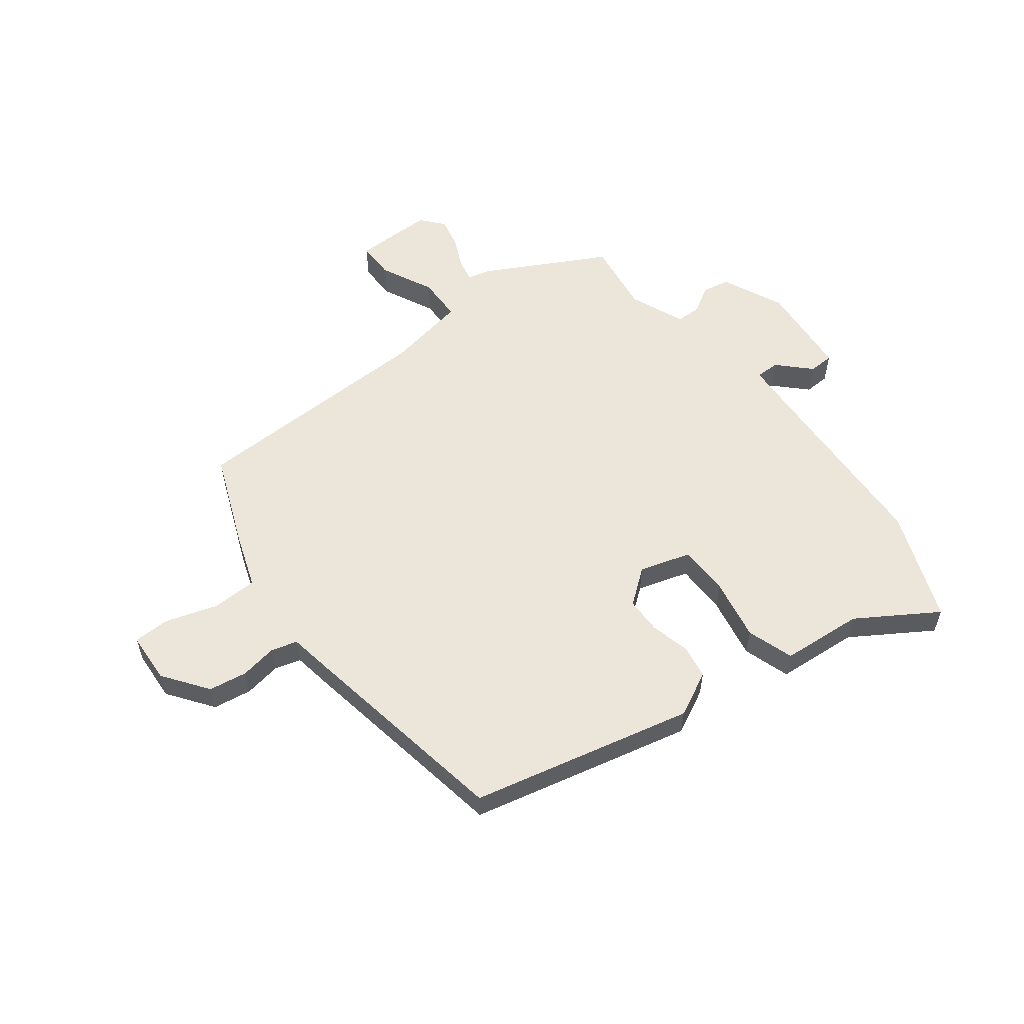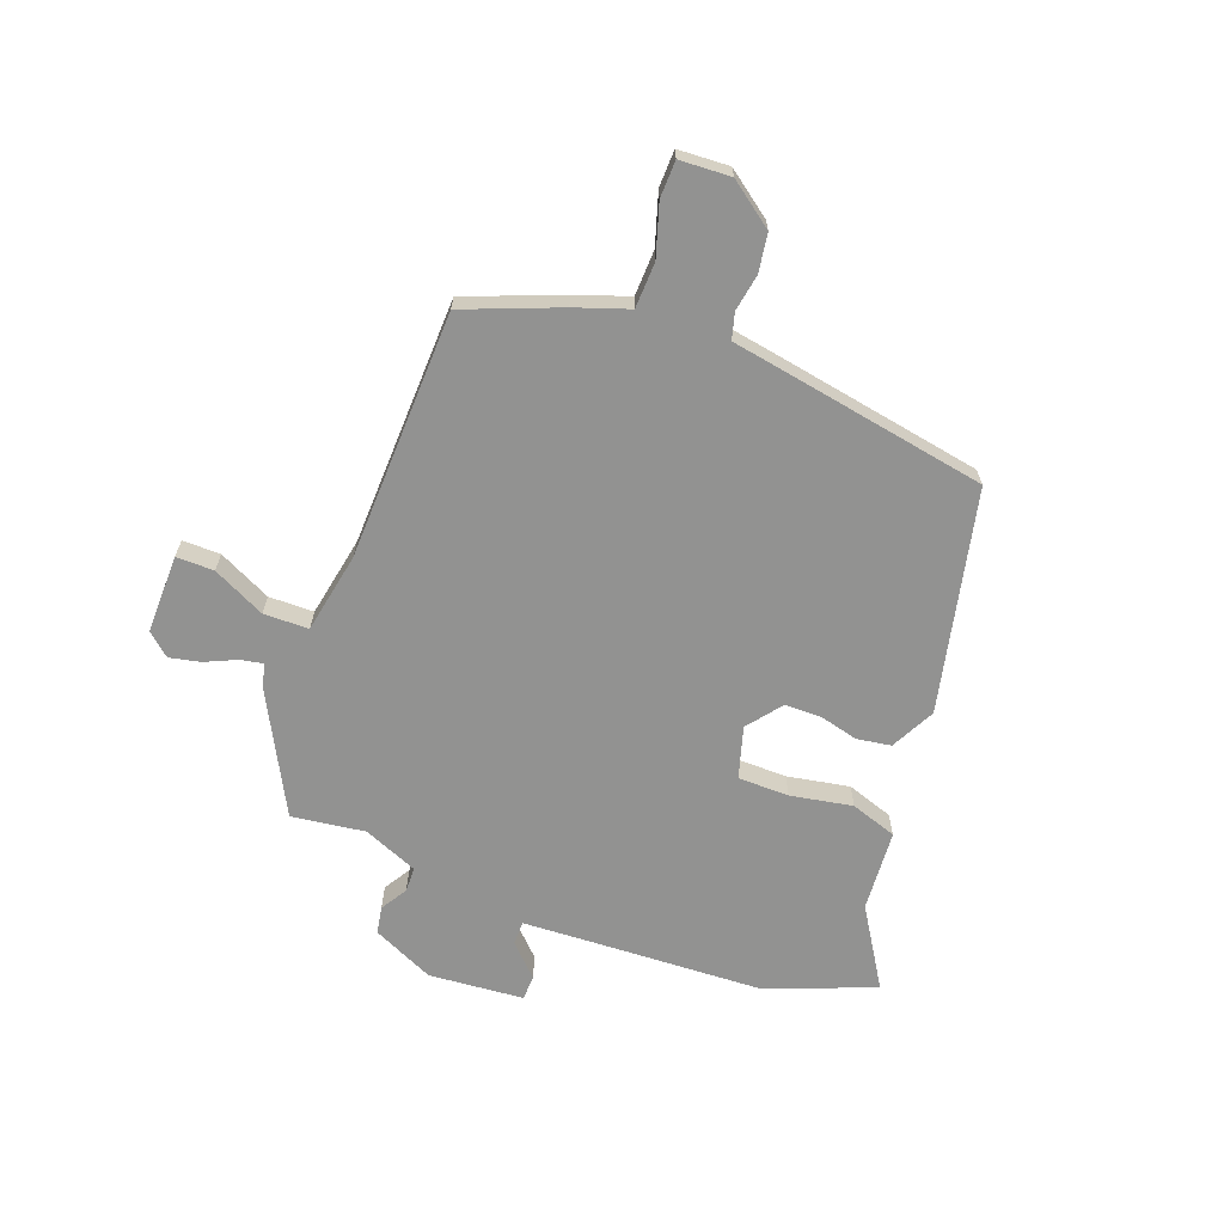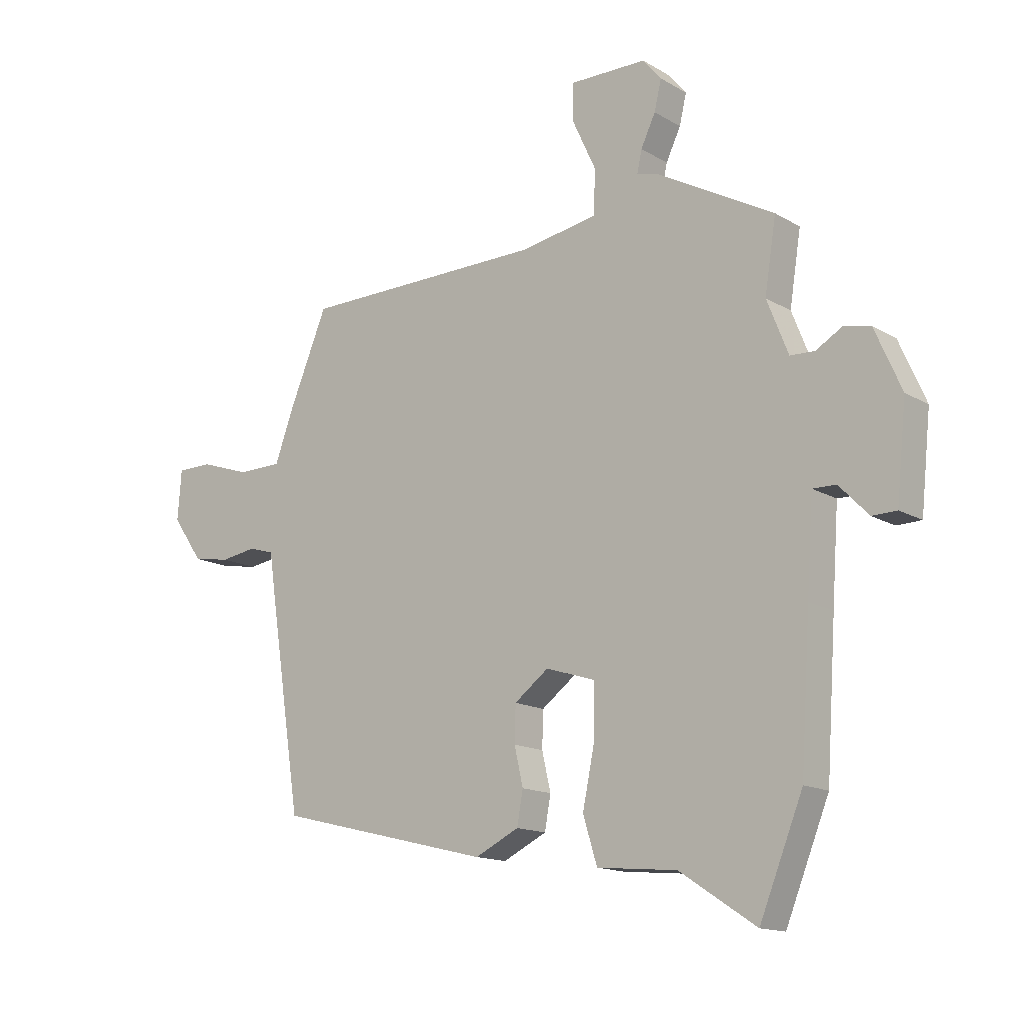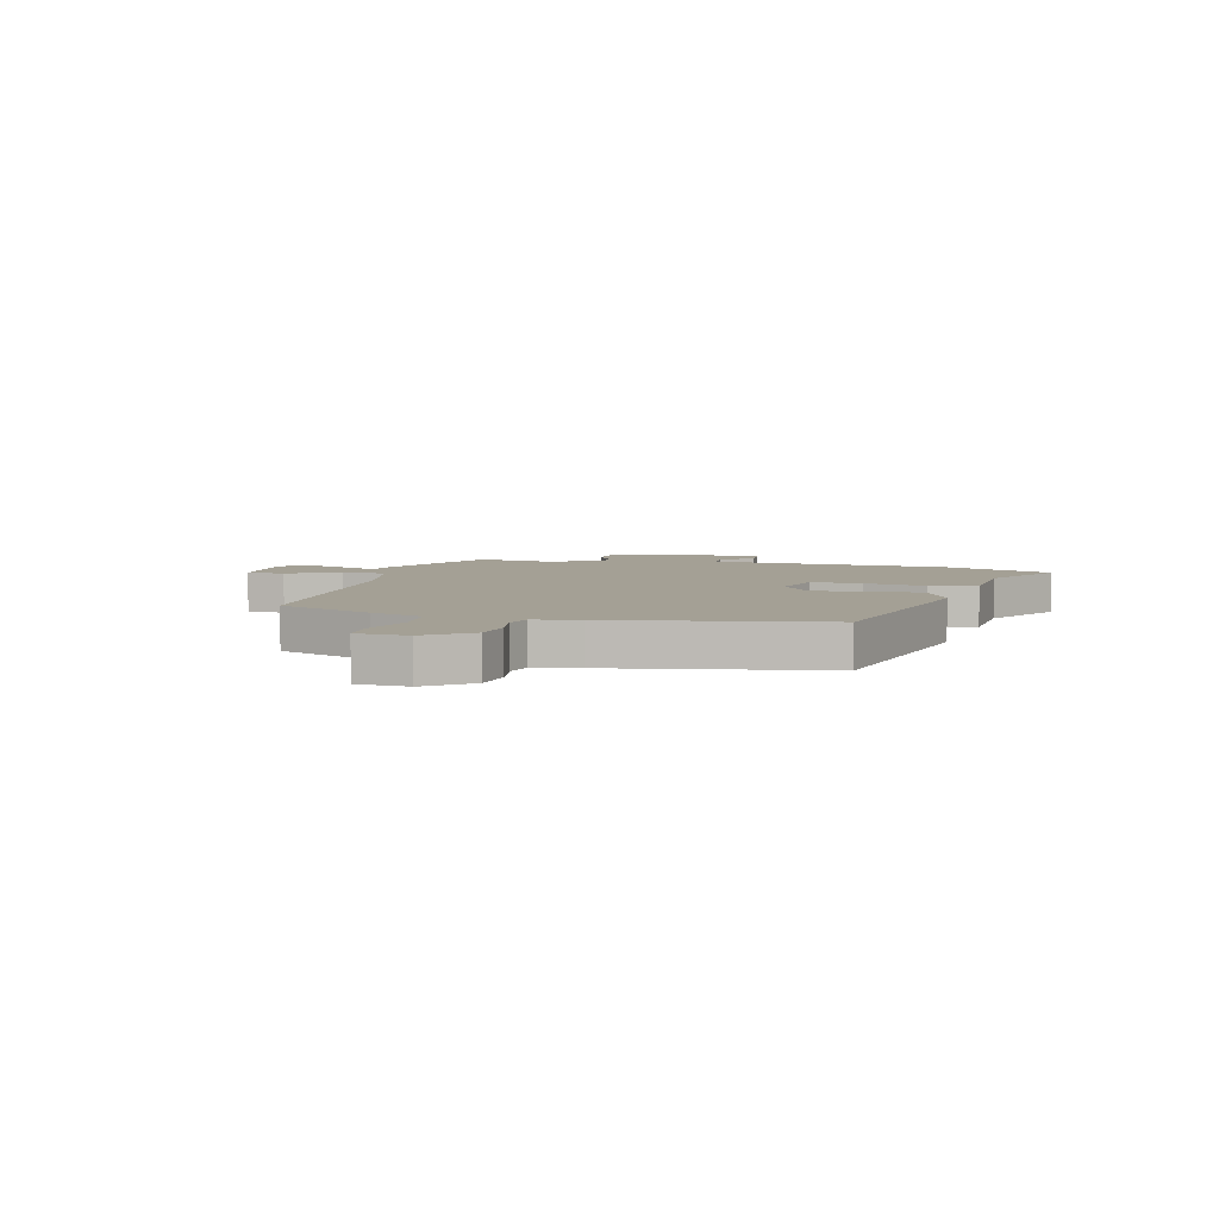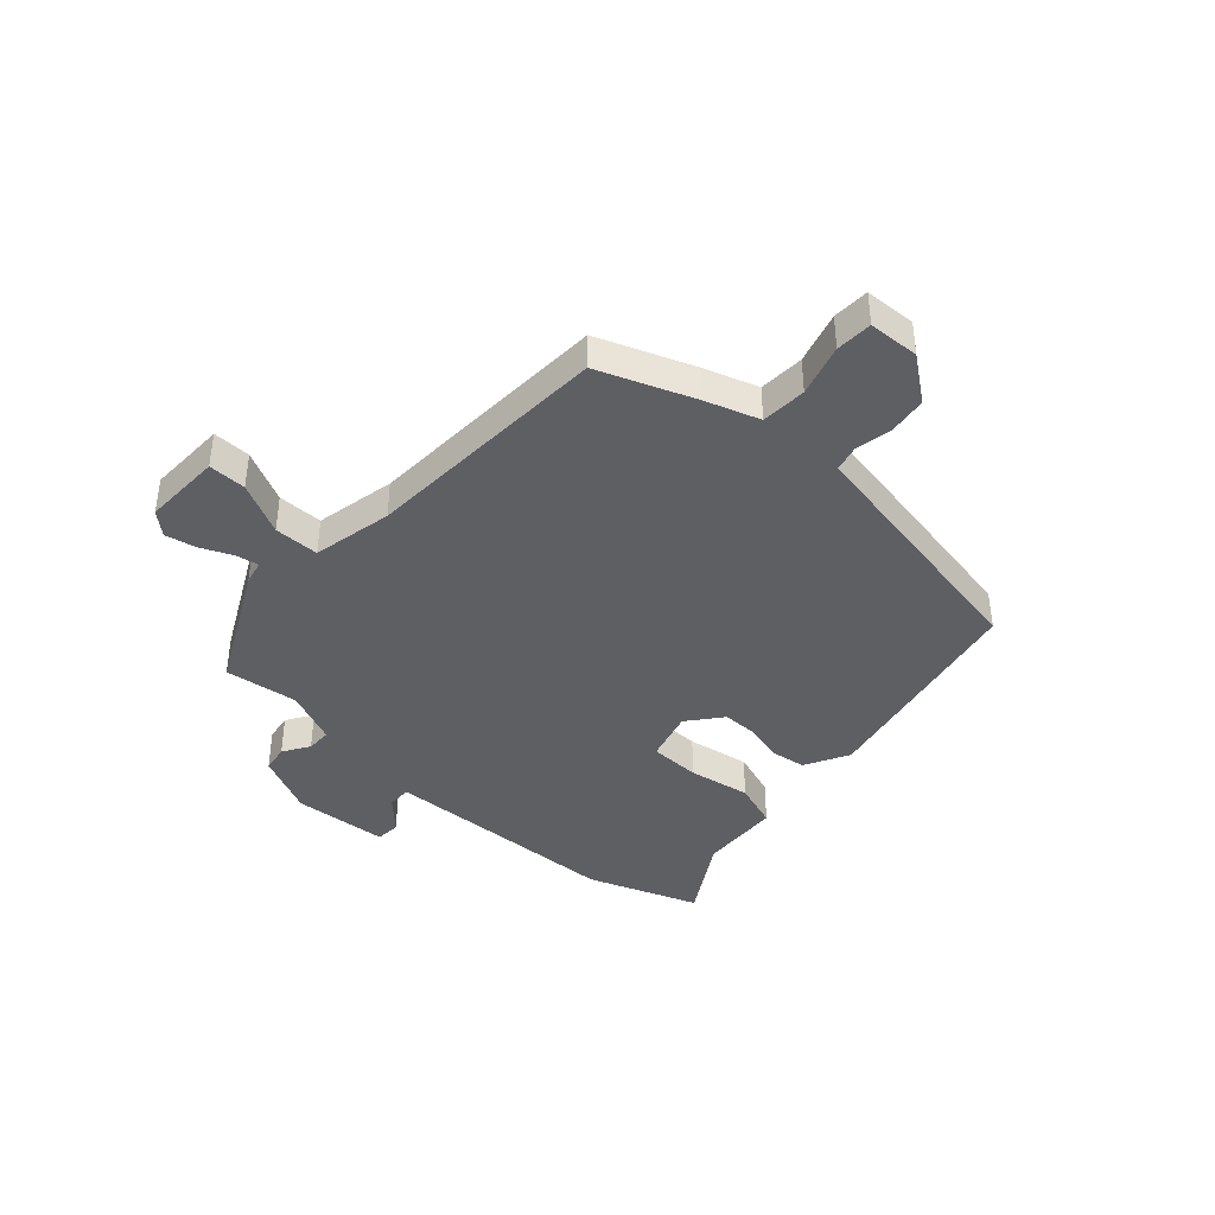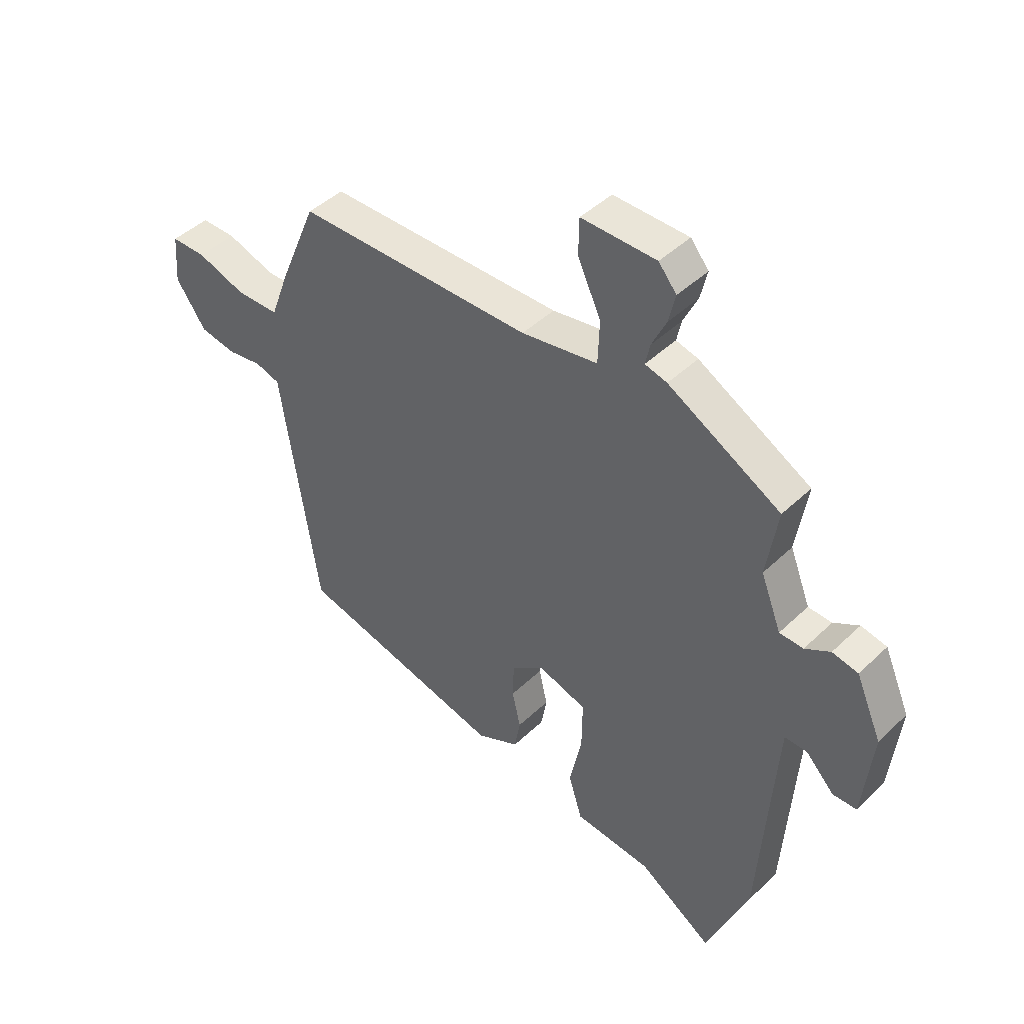
<metadata>
{"format":"obj","ext":"obj","renderer":"f3d","projection":"perspective","resolution":1024,"background":"white","views":[{"elev":56.5,"azim":141.6,"up":"+Y"},{"elev":-66.2,"azim":68.2,"up":"+Y"},{"elev":-14.7,"azim":-141.2,"up":"+Z"},{"elev":5.7,"azim":103.0,"up":"+Y"},{"elev":-40.5,"azim":45.8,"up":"+Y"},{"elev":44.2,"azim":-138.0,"up":"+Z"}]}
</metadata>
<code>
v 0.476 0.07 -0.404
v 0.079 0.07 -0.502
v -0.002 0.07 -0.463
v -0.013 0.07 -0.402
v 0.003 0.07 -0.332
v 0.001 0.07 -0.266
v -0.062 0.07 -0.219
v -0.154 0.07 -0.248
v -0.153 0.07 -0.34
v -0.13 0.07 -0.451
v -0.156 0.07 -0.535
v -0.303 0.07 -0.549
v -0.443 0.07 -0.641
v -0.523 0.07 -0.444
v -0.541 0.07 -0.18
v -0.553 0.07 -0.012
v -0.596 0.07 -0.013
v -0.65 0.07 -0.069
v -0.695 0.07 -0.068
v -0.713 0.07 0.103
v -0.664 0.07 0.215
v -0.615 0.07 0.225
v -0.567 0.07 0.197
v -0.522 0.07 0.199
v -0.483 0.07 0.298
v -0.504 0.07 0.43
v -0.29 0.07 0.549
v -0.248 0.07 0.56
v -0.257 0.07 0.601
v -0.284 0.07 0.657
v -0.297 0.07 0.712
v -0.263 0.07 0.753
v -0.121 0.07 0.755
v -0.12 0.07 0.687
v -0.164 0.07 0.592
v -0.161 0.07 0.511
v -0.016 0.07 0.487
v 0.433 0.07 0.484
v 0.504 0.07 0.315
v 0.539 0.07 0.22
v 0.621 0.07 0.219
v 0.713 0.07 0.25
v 0.779 0.07 0.25
v 0.786 0.07 0.158
v 0.729 0.07 0.077
v 0.66 0.07 0.065
v 0.594 0.07 0.075
v 0.547 0.07 0.061
v 0.535 0.07 -0.021
v 0.476 0 -0.404
v 0.079 0 -0.502
v -0.002 0 -0.463
v -0.013 0 -0.402
v 0.003 0 -0.332
v 0.001 0 -0.266
v -0.062 0 -0.219
v -0.154 0 -0.248
v -0.153 0 -0.34
v -0.13 0 -0.451
v -0.156 0 -0.535
v -0.303 0 -0.549
v -0.443 0 -0.641
v -0.523 0 -0.444
v -0.541 0 -0.18
v -0.553 0 -0.012
v -0.596 0 -0.013
v -0.65 0 -0.069
v -0.695 0 -0.068
v -0.713 0 0.103
v -0.664 0 0.215
v -0.615 0 0.225
v -0.567 0 0.197
v -0.522 0 0.199
v -0.483 0 0.298
v -0.504 0 0.43
v -0.29 0 0.549
v -0.248 0 0.56
v -0.257 0 0.601
v -0.284 0 0.657
v -0.297 0 0.712
v -0.263 0 0.753
v -0.121 0 0.755
v -0.12 0 0.687
v -0.164 0 0.592
v -0.161 0 0.511
v -0.016 0 0.487
v 0.433 0 0.484
v 0.504 0 0.315
v 0.539 0 0.22
v 0.621 0 0.219
v 0.713 0 0.25
v 0.779 0 0.25
v 0.786 0 0.158
v 0.729 0 0.077
v 0.66 0 0.065
v 0.594 0 0.075
v 0.547 0 0.061
v 0.535 0 -0.021
f 3 4 5
f 2 3 5
f 1 2 5
f 49 1 5
f 48 49 5
f 45 46 47
f 44 45 47
f 43 44 47
f 42 43 47
f 41 42 47
f 40 41 47 48
f 48 5 6
f 40 48 6
f 39 40 6
f 38 39 6
f 37 38 6
f 33 34 35
f 32 33 35
f 31 32 35
f 30 31 35
f 29 30 35
f 28 29 35 36
f 27 28 36
f 26 27 36
f 25 26 36
f 37 6 7
f 36 37 7
f 25 36 7
f 24 25 7
f 21 22 23
f 20 21 23
f 19 20 23
f 18 19 23
f 17 18 23
f 16 17 23 24
f 12 13 14 15
f 15 16 24
f 12 15 24
f 11 12 24
f 10 11 24
f 9 10 24
f 24 7 8
f 8 9 24
f 54 53 52
f 54 52 51
f 54 51 50
f 54 50 98
f 54 98 97
f 96 95 94
f 96 94 93
f 96 93 92
f 96 92 91
f 96 91 90
f 97 96 90 89
f 55 54 97
f 55 97 89
f 55 89 88
f 55 88 87
f 55 87 86
f 84 83 82
f 84 82 81
f 84 81 80
f 84 80 79
f 84 79 78
f 85 84 78 77
f 85 77 76
f 85 76 75
f 85 75 74
f 56 55 86
f 56 86 85
f 56 85 74
f 56 74 73
f 72 71 70
f 72 70 69
f 72 69 68
f 72 68 67
f 72 67 66
f 73 72 66 65
f 64 63 62 61
f 73 65 64
f 73 64 61
f 73 61 60
f 73 60 59
f 73 59 58
f 57 56 73
f 73 58 57
f 1 50 51 2
f 2 51 52 3
f 3 52 53 4
f 4 53 54 5
f 5 54 55 6
f 6 55 56 7
f 7 56 57 8
f 8 57 58 9
f 9 58 59 10
f 10 59 60 11
f 11 60 61 12
f 12 61 62 13
f 13 62 63 14
f 14 63 64 15
f 15 64 65 16
f 16 65 66 17
f 17 66 67 18
f 18 67 68 19
f 19 68 69 20
f 20 69 70 21
f 21 70 71 22
f 22 71 72 23
f 23 72 73 24
f 24 73 74 25
f 25 74 75 26
f 26 75 76 27
f 27 76 77 28
f 28 77 78 29
f 29 78 79 30
f 30 79 80 31
f 31 80 81 32
f 32 81 82 33
f 33 82 83 34
f 34 83 84 35
f 35 84 85 36
f 36 85 86 37
f 37 86 87 38
f 38 87 88 39
f 39 88 89 40
f 40 89 90 41
f 41 90 91 42
f 42 91 92 43
f 43 92 93 44
f 44 93 94 45
f 45 94 95 46
f 46 95 96 47
f 47 96 97 48
f 48 97 98 49
f 49 98 50 1

</code>
